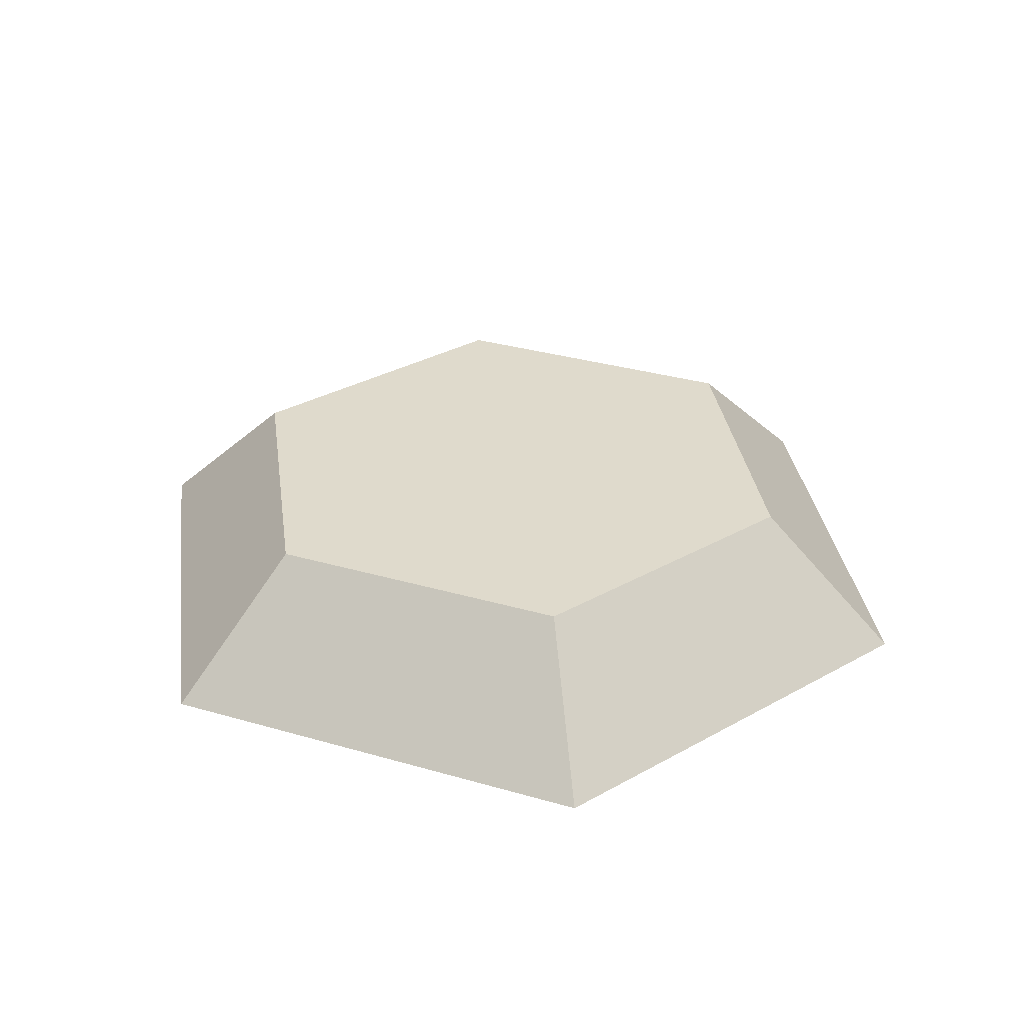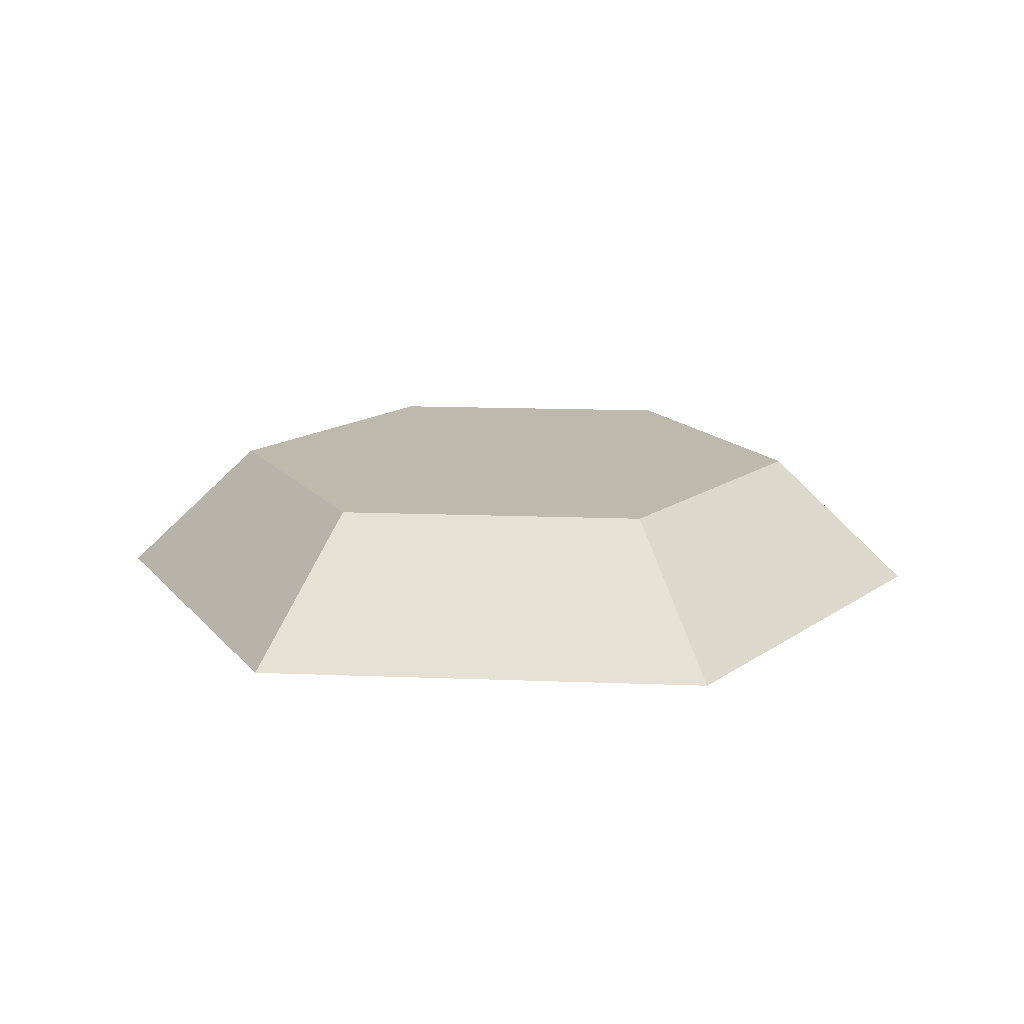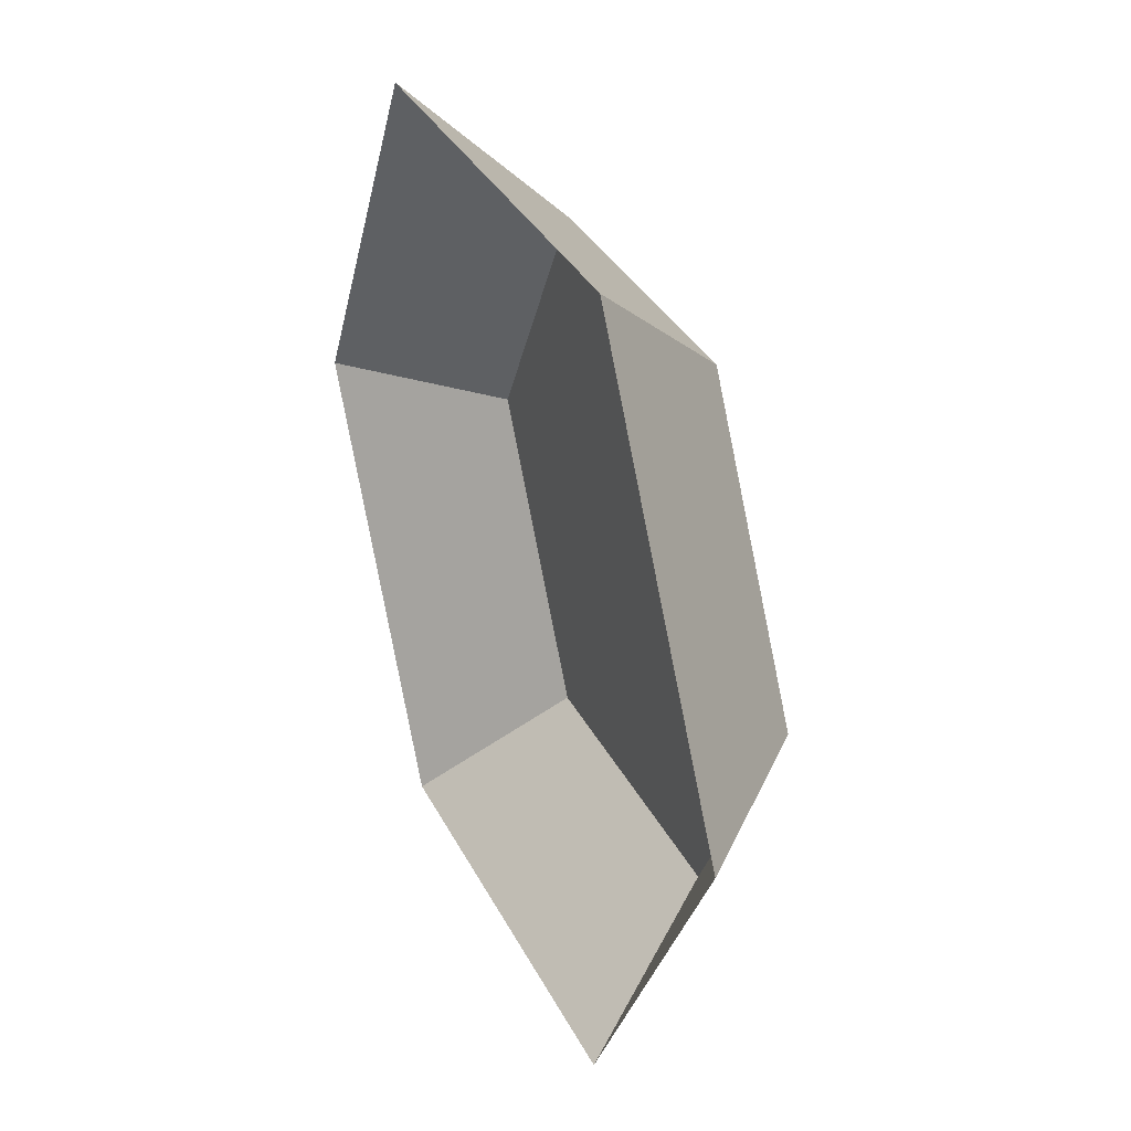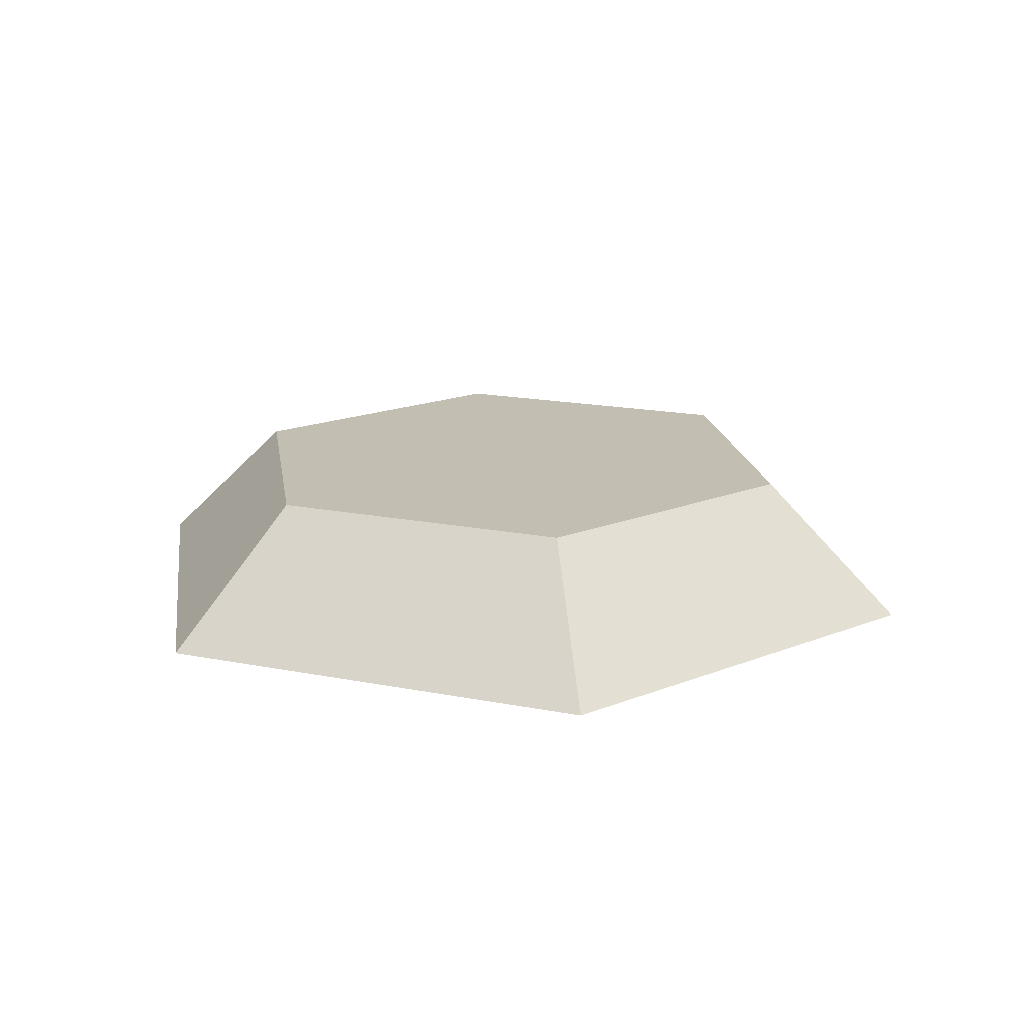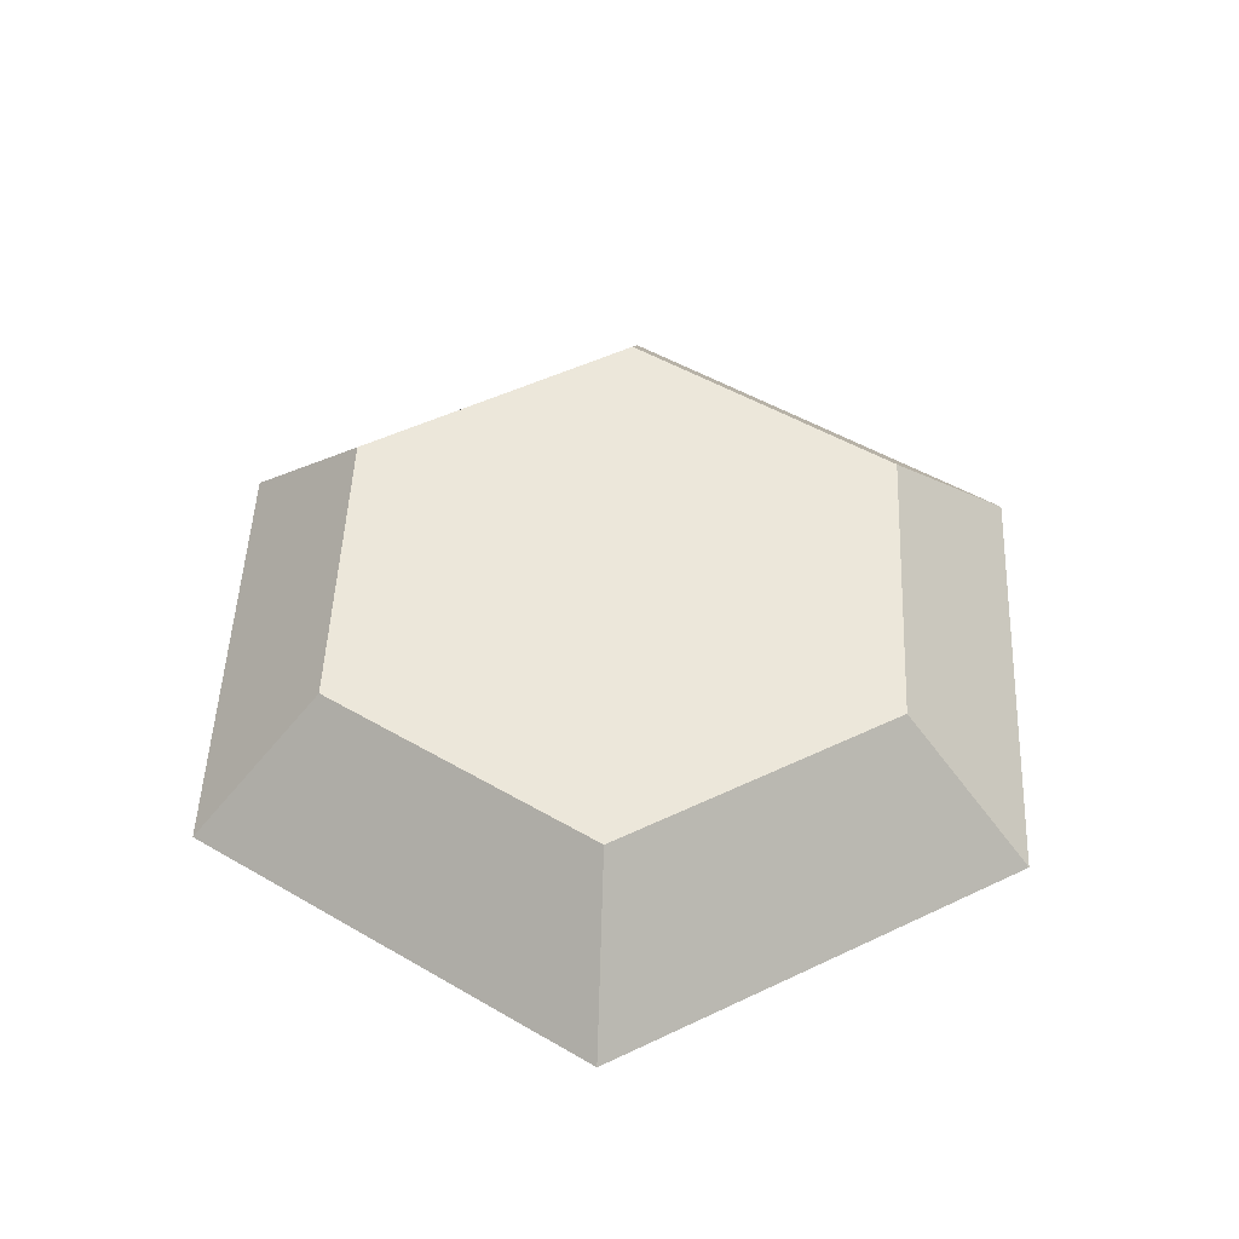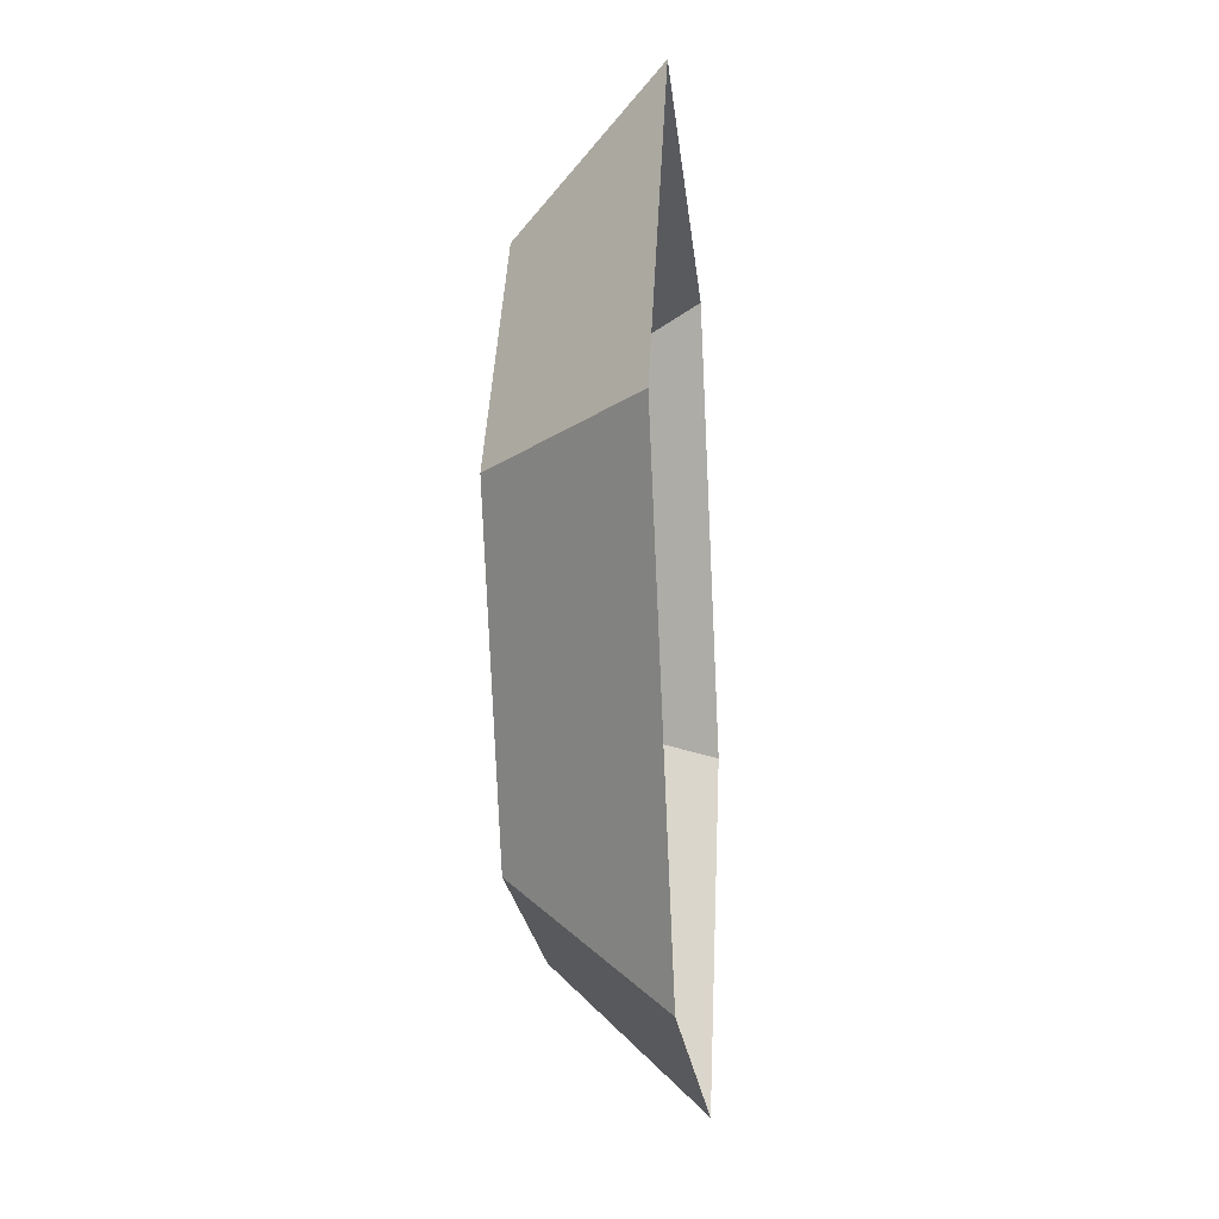
<metadata>
{"format":"obj","ext":"obj","renderer":"f3d","projection":"perspective","resolution":1024,"background":"white","views":[{"elev":32.5,"azim":82.0,"up":"+Z"},{"elev":15.0,"azim":64.8,"up":"+Z"},{"elev":32.6,"azim":-113.0,"up":"+Y"},{"elev":17.3,"azim":141.5,"up":"+Z"},{"elev":50.6,"azim":-87.5,"up":"+Z"},{"elev":-19.5,"azim":95.2,"up":"+Y"}]}
</metadata>
<code>
o hex
v 0.5 0.866 0
v 1 -0 0
v 0.5 -0.866 0
v -0.5 -0.866 0
v -1 0 0
v -0.5 0.866 0
v 0.3422 0.5927 0.3
v 0.6844 -0 0.3
v 0.3422 -0.5927 0.3
v -0.3422 -0.5927 0.3
v -0.6844 0 0.3
v -0.3422 0.5927 0.3
f 1 7 8 2
f 2 8 9 3
f 4 3 9 10
f 5 4 10 11
f 6 5 11 12
f 7 1 6 12
f 7 12 11 8
f 8 11 10 9

</code>
